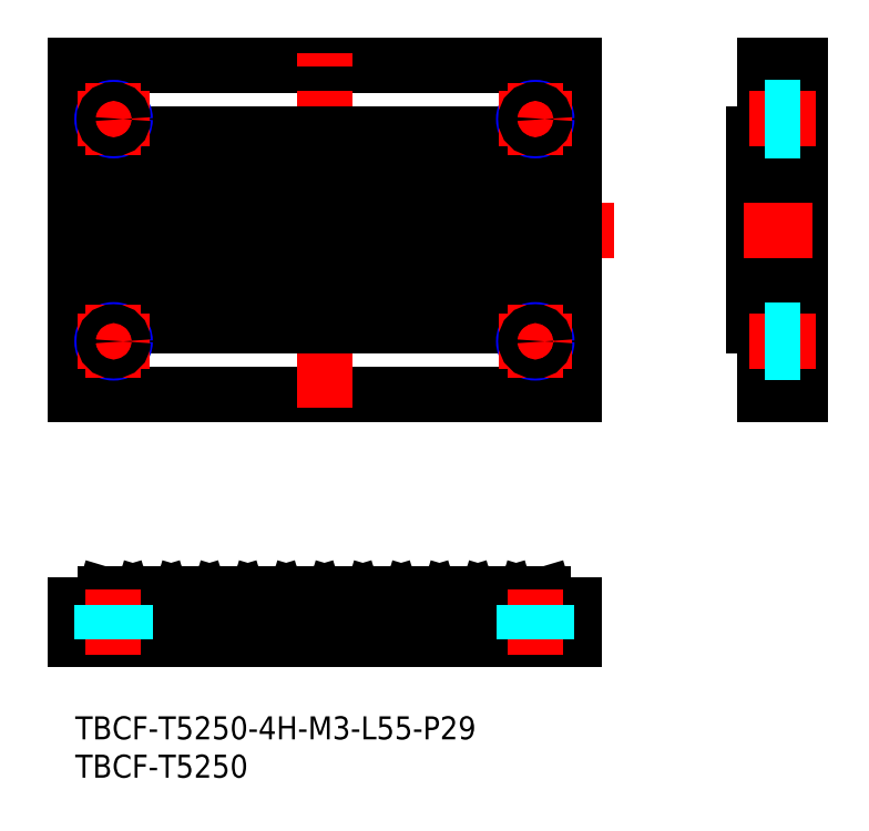
<metadata>
{"format":"dxf","ext":"dxf","renderer":"ezdxf+matplotlib","layout":"modelspace","background":"white","min_lineweight":24,"dpi":150}
</metadata>
<code>
0
SECTION
2
ENTITIES
0
INSERT
8
MSM_CONTINUOUS
2
*U7
10
0
20
0
30
0
0
INSERT
8
MSM_CONTINUOUS
2
*U8
10
0
20
0
30
0
0
LINE
8
MSM_CENTER
10
70.34
20
63.43
30
0
11
-5.337
21
63.43
31
0
0
LINE
8
MSM_CONTINUOUS
10
0
20
41.93
30
0
11
0
21
84.93
31
0
0
LINE
8
MSM_CONTINUOUS
10
65
20
41.93
30
0
11
65
21
84.93
31
0
0
LINE
8
MSM_CONTINUOUS
10
0
20
84.93
30
0
11
65
21
84.93
31
0
0
LINE
8
MSM_CONTINUOUS
10
0
20
41.93
30
0
11
65
21
41.93
31
0
0
LINE
8
MSM_CENTER
10
32.5
20
40.3
30
0
11
32.5
21
86.57
31
0
0
LINE
8
MSM_CONTINUOUS
10
65
20
75.93
30
0
11
0
21
75.93
31
0
0
LINE
8
MSM_CONTINUOUS
10
65
20
50.93
30
0
11
0
21
50.93
31
0
0
LINE
8
MSM_CENTER
10
32.5
20
18.02
30
0
11
32.5
21
7.801
31
0
0
LINE
8
MSM_CONTINUOUS
10
26.02
20
16
30
0
11
23.98
21
16
31
0
0
LINE
8
MSM_CONTINUOUS
10
0
20
10
30
0
11
65
21
10
31
0
0
LINE
8
MSM_CONTINUOUS
10
0
20
14.6
30
0
11
0
21
10
31
0
0
LINE
8
MSM_CONTINUOUS
10
16.02
20
16
30
0
11
13.98
21
16
31
0
0
LINE
8
MSM_CONTINUOUS
10
3.448
20
14.73
30
0
11
3.789
21
15.87
31
0
0
LINE
8
MSM_CONTINUOUS
10
13.45
20
14.73
30
0
11
13.79
21
15.87
31
0
0
LINE
8
MSM_CONTINUOUS
10
6.552
20
14.73
30
0
11
6.211
21
15.87
31
0
0
LINE
8
MSM_CONTINUOUS
10
8.448
20
14.73
30
0
11
8.789
21
15.87
31
0
0
LINE
8
MSM_CONTINUOUS
10
11.55
20
14.73
30
0
11
11.21
21
15.87
31
0
0
ARC
8
MSM_CONTINUOUS
10
8.26
20
14.8
30
0
40
0.2
50
270
51
340
0
ARC
8
MSM_CONTINUOUS
10
3.26
20
14.8
30
0
40
0.2
50
270
51
340
0
ARC
8
MSM_CONTINUOUS
10
6.74
20
14.8
30
0
40
0.2
50
200
51
270
0
ARC
8
MSM_CONTINUOUS
10
13.26
20
14.8
30
0
40
0.2
50
270
51
340
0
ARC
8
MSM_CONTINUOUS
10
11.74
20
14.8
30
0
40
0.2
50
200
51
270
0
LINE
8
MSM_CONTINUOUS
10
6.023
20
16
30
0
11
3.977
21
16
31
0
0
ARC
8
MSM_CONTINUOUS
10
3.977
20
15.8
30
0
40
0.2
50
90
51
160
0
ARC
8
MSM_CONTINUOUS
10
6.023
20
15.8
30
0
40
0.2
50
20
51
90
0
ARC
8
MSM_CONTINUOUS
10
11.02
20
15.8
30
0
40
0.2
50
20
51
90
0
ARC
8
MSM_CONTINUOUS
10
8.977
20
15.8
30
0
40
0.2
50
90
51
160
0
LINE
8
MSM_CONTINUOUS
10
11.02
20
16
30
0
11
8.977
21
16
31
0
0
ARC
8
MSM_CONTINUOUS
10
13.98
20
15.8
30
0
40
0.2
50
90
51
160
0
LINE
8
MSM_CONTINUOUS
10
23.45
20
14.73
30
0
11
23.79
21
15.87
31
0
0
LINE
8
MSM_CONTINUOUS
10
16.55
20
14.73
30
0
11
16.21
21
15.87
31
0
0
LINE
8
MSM_CONTINUOUS
10
18.45
20
14.73
30
0
11
18.79
21
15.87
31
0
0
LINE
8
MSM_CONTINUOUS
10
21.55
20
14.73
30
0
11
21.21
21
15.87
31
0
0
ARC
8
MSM_CONTINUOUS
10
16.74
20
14.8
30
0
40
0.2
50
200
51
270
0
ARC
8
MSM_CONTINUOUS
10
18.26
20
14.8
30
0
40
0.2
50
270
51
340
0
ARC
8
MSM_CONTINUOUS
10
21.74
20
14.8
30
0
40
0.2
50
200
51
270
0
ARC
8
MSM_CONTINUOUS
10
23.26
20
14.8
30
0
40
0.2
50
270
51
340
0
LINE
8
MSM_CONTINUOUS
10
21.02
20
16
30
0
11
18.98
21
16
31
0
0
ARC
8
MSM_CONTINUOUS
10
16.02
20
15.8
30
0
40
0.2
50
20
51
90
0
ARC
8
MSM_CONTINUOUS
10
18.98
20
15.8
30
0
40
0.2
50
90
51
160
0
ARC
8
MSM_CONTINUOUS
10
21.02
20
15.8
30
0
40
0.2
50
20
51
90
0
ARC
8
MSM_CONTINUOUS
10
23.98
20
15.8
30
0
40
0.2
50
90
51
160
0
ARC
8
MSM_CONTINUOUS
10
48.98
20
15.8
30
0
40
0.2
50
90
51
160
0
LINE
8
MSM_CONTINUOUS
10
36.55
20
14.73
30
0
11
36.21
21
15.87
31
0
0
LINE
8
MSM_CONTINUOUS
10
33.45
20
14.73
30
0
11
33.79
21
15.87
31
0
0
LINE
8
MSM_CONTINUOUS
10
26.55
20
14.73
30
0
11
26.21
21
15.87
31
0
0
LINE
8
MSM_CONTINUOUS
10
28.45
20
14.73
30
0
11
28.79
21
15.87
31
0
0
LINE
8
MSM_CONTINUOUS
10
31.55
20
14.73
30
0
11
31.21
21
15.87
31
0
0
ARC
8
MSM_CONTINUOUS
10
31.74
20
14.8
30
0
40
0.2
50
200
51
270
0
ARC
8
MSM_CONTINUOUS
10
28.26
20
14.8
30
0
40
0.2
50
270
51
340
0
ARC
8
MSM_CONTINUOUS
10
26.74
20
14.8
30
0
40
0.2
50
200
51
270
0
ARC
8
MSM_CONTINUOUS
10
33.26
20
14.8
30
0
40
0.2
50
270
51
340
0
ARC
8
MSM_CONTINUOUS
10
36.74
20
14.8
30
0
40
0.2
50
200
51
270
0
ARC
8
MSM_CONTINUOUS
10
26.02
20
15.8
30
0
40
0.2
50
20
51
90
0
ARC
8
MSM_CONTINUOUS
10
31.02
20
15.8
30
0
40
0.2
50
20
51
90
0
ARC
8
MSM_CONTINUOUS
10
28.98
20
15.8
30
0
40
0.2
50
90
51
160
0
LINE
8
MSM_CONTINUOUS
10
31.02
20
16
30
0
11
28.98
21
16
31
0
0
LINE
8
MSM_CONTINUOUS
10
36.02
20
16
30
0
11
33.98
21
16
31
0
0
ARC
8
MSM_CONTINUOUS
10
33.98
20
15.8
30
0
40
0.2
50
90
51
160
0
ARC
8
MSM_CONTINUOUS
10
36.02
20
15.8
30
0
40
0.2
50
20
51
90
0
LINE
8
MSM_CONTINUOUS
10
46.55
20
14.73
30
0
11
46.21
21
15.87
31
0
0
LINE
8
MSM_CONTINUOUS
10
48.45
20
14.73
30
0
11
48.79
21
15.87
31
0
0
LINE
8
MSM_CONTINUOUS
10
43.45
20
14.73
30
0
11
43.79
21
15.87
31
0
0
LINE
8
MSM_CONTINUOUS
10
38.45
20
14.73
30
0
11
38.79
21
15.87
31
0
0
LINE
8
MSM_CONTINUOUS
10
41.55
20
14.73
30
0
11
41.21
21
15.87
31
0
0
ARC
8
MSM_CONTINUOUS
10
38.26
20
14.8
30
0
40
0.2
50
270
51
340
0
ARC
8
MSM_CONTINUOUS
10
41.74
20
14.8
30
0
40
0.2
50
200
51
270
0
ARC
8
MSM_CONTINUOUS
10
43.26
20
14.8
30
0
40
0.2
50
270
51
340
0
ARC
8
MSM_CONTINUOUS
10
48.26
20
14.8
30
0
40
0.2
50
270
51
340
0
ARC
8
MSM_CONTINUOUS
10
46.74
20
14.8
30
0
40
0.2
50
200
51
270
0
LINE
8
MSM_CONTINUOUS
10
41.02
20
16
30
0
11
38.98
21
16
31
0
0
ARC
8
MSM_CONTINUOUS
10
38.98
20
15.8
30
0
40
0.2
50
90
51
160
0
ARC
8
MSM_CONTINUOUS
10
41.02
20
15.8
30
0
40
0.2
50
20
51
90
0
ARC
8
MSM_CONTINUOUS
10
46.02
20
15.8
30
0
40
0.2
50
20
51
90
0
ARC
8
MSM_CONTINUOUS
10
43.98
20
15.8
30
0
40
0.2
50
90
51
160
0
LINE
8
MSM_CONTINUOUS
10
46.02
20
16
30
0
11
43.98
21
16
31
0
0
LINE
8
MSM_CONTINUOUS
10
61.02
20
16
30
0
11
58.98
21
16
31
0
0
LINE
8
MSM_CONTINUOUS
10
56.55
20
14.73
30
0
11
56.21
21
15.87
31
0
0
LINE
8
MSM_CONTINUOUS
10
58.45
20
14.73
30
0
11
58.79
21
15.87
31
0
0
LINE
8
MSM_CONTINUOUS
10
53.45
20
14.73
30
0
11
53.79
21
15.87
31
0
0
LINE
8
MSM_CONTINUOUS
10
51.55
20
14.73
30
0
11
51.21
21
15.87
31
0
0
ARC
8
MSM_CONTINUOUS
10
51.74
20
14.8
30
0
40
0.2
50
200
51
270
0
ARC
8
MSM_CONTINUOUS
10
53.26
20
14.8
30
0
40
0.2
50
270
51
340
0
ARC
8
MSM_CONTINUOUS
10
56.74
20
14.8
30
0
40
0.2
50
200
51
270
0
ARC
8
MSM_CONTINUOUS
10
58.26
20
14.8
30
0
40
0.2
50
270
51
340
0
LINE
8
MSM_CONTINUOUS
10
56.02
20
16
30
0
11
53.98
21
16
31
0
0
ARC
8
MSM_CONTINUOUS
10
51.02
20
15.8
30
0
40
0.2
50
20
51
90
0
LINE
8
MSM_CONTINUOUS
10
51.02
20
16
30
0
11
48.98
21
16
31
0
0
ARC
8
MSM_CONTINUOUS
10
53.98
20
15.8
30
0
40
0.2
50
90
51
160
0
ARC
8
MSM_CONTINUOUS
10
56.02
20
15.8
30
0
40
0.2
50
20
51
90
0
ARC
8
MSM_CONTINUOUS
10
58.98
20
15.8
30
0
40
0.2
50
90
51
160
0
LINE
8
MSM_CONTINUOUS
10
61.55
20
14.73
30
0
11
61.21
21
15.87
31
0
0
LINE
8
MSM_CONTINUOUS
10
65
20
14.6
30
0
11
65
21
10
31
0
0
ARC
8
MSM_CONTINUOUS
10
61.74
20
14.8
30
0
40
0.2
50
200
51
270
0
ARC
8
MSM_CONTINUOUS
10
61.02
20
15.8
30
0
40
0.2
50
20
51
90
0
LINE
8
MSM_CONTINUOUS
10
28.86
20
50.93
30
0
11
28.86
21
75.93
31
0
0
LINE
8
MSM_CONTINUOUS
10
28.37
20
50.93
30
0
11
28.37
21
75.93
31
0
0
LINE
8
MSM_CONTINUOUS
10
23.37
20
50.93
30
0
11
23.37
21
75.93
31
0
0
LINE
8
MSM_CONTINUOUS
10
23.86
20
50.93
30
0
11
23.86
21
75.93
31
0
0
LINE
8
MSM_CONTINUOUS
10
26.14
20
50.93
30
0
11
26.14
21
75.93
31
0
0
LINE
8
MSM_CONTINUOUS
10
26.63
20
50.93
30
0
11
26.63
21
75.93
31
0
0
LINE
8
MSM_CONTINUOUS
10
18.37
20
50.93
30
0
11
18.37
21
75.93
31
0
0
LINE
8
MSM_CONTINUOUS
10
18.86
20
50.93
30
0
11
18.86
21
75.93
31
0
0
LINE
8
MSM_CONTINUOUS
10
21.14
20
50.93
30
0
11
21.14
21
75.93
31
0
0
LINE
8
MSM_CONTINUOUS
10
21.63
20
50.93
30
0
11
21.63
21
75.93
31
0
0
LINE
8
MSM_CONTINUOUS
10
13.37
20
50.93
30
0
11
13.37
21
75.93
31
0
0
LINE
8
MSM_CONTINUOUS
10
13.86
20
50.93
30
0
11
13.86
21
75.93
31
0
0
LINE
8
MSM_CONTINUOUS
10
16.14
20
50.93
30
0
11
16.14
21
75.93
31
0
0
LINE
8
MSM_CONTINUOUS
10
16.63
20
50.93
30
0
11
16.63
21
75.93
31
0
0
LINE
8
MSM_CONTINUOUS
10
11.14
20
50.93
30
0
11
11.14
21
75.93
31
0
0
LINE
8
MSM_CONTINUOUS
10
11.63
20
50.93
30
0
11
11.63
21
75.93
31
0
0
LINE
8
MSM_CONTINUOUS
10
3.375
20
50.93
30
0
11
3.375
21
75.93
31
0
0
LINE
8
MSM_CONTINUOUS
10
3.862
20
50.93
30
0
11
3.862
21
75.93
31
0
0
LINE
8
MSM_CONTINUOUS
10
8.862
20
50.93
30
0
11
8.862
21
75.93
31
0
0
LINE
8
MSM_CONTINUOUS
10
8.375
20
50.93
30
0
11
8.375
21
75.93
31
0
0
LINE
8
MSM_CONTINUOUS
10
6.625
20
50.93
30
0
11
6.625
21
75.93
31
0
0
LINE
8
MSM_CONTINUOUS
10
6.138
20
50.93
30
0
11
6.138
21
75.93
31
0
0
LINE
8
MSM_CONTINUOUS
10
31.63
20
50.93
30
0
11
31.63
21
75.93
31
0
0
LINE
8
MSM_CONTINUOUS
10
31.14
20
50.93
30
0
11
31.14
21
75.93
31
0
0
LINE
8
MSM_CONTINUOUS
10
53.37
20
50.93
30
0
11
53.37
21
75.93
31
0
0
LINE
8
MSM_CONTINUOUS
10
53.86
20
50.93
30
0
11
53.86
21
75.93
31
0
0
LINE
8
MSM_CONTINUOUS
10
48.37
20
50.93
30
0
11
48.37
21
75.93
31
0
0
LINE
8
MSM_CONTINUOUS
10
48.86
20
50.93
30
0
11
48.86
21
75.93
31
0
0
LINE
8
MSM_CONTINUOUS
10
51.14
20
50.93
30
0
11
51.14
21
75.93
31
0
0
LINE
8
MSM_CONTINUOUS
10
51.63
20
50.93
30
0
11
51.63
21
75.93
31
0
0
LINE
8
MSM_CONTINUOUS
10
43.37
20
50.93
30
0
11
43.37
21
75.93
31
0
0
LINE
8
MSM_CONTINUOUS
10
43.86
20
50.93
30
0
11
43.86
21
75.93
31
0
0
LINE
8
MSM_CONTINUOUS
10
46.14
20
50.93
30
0
11
46.14
21
75.93
31
0
0
LINE
8
MSM_CONTINUOUS
10
46.63
20
50.93
30
0
11
46.63
21
75.93
31
0
0
LINE
8
MSM_CONTINUOUS
10
38.37
20
50.93
30
0
11
38.37
21
75.93
31
0
0
LINE
8
MSM_CONTINUOUS
10
38.86
20
50.93
30
0
11
38.86
21
75.93
31
0
0
LINE
8
MSM_CONTINUOUS
10
41.14
20
50.93
30
0
11
41.14
21
75.93
31
0
0
LINE
8
MSM_CONTINUOUS
10
41.63
20
50.93
30
0
11
41.63
21
75.93
31
0
0
LINE
8
MSM_CONTINUOUS
10
36.63
20
50.93
30
0
11
36.63
21
75.93
31
0
0
LINE
8
MSM_CONTINUOUS
10
36.14
20
50.93
30
0
11
36.14
21
75.93
31
0
0
LINE
8
MSM_CONTINUOUS
10
33.86
20
50.93
30
0
11
33.86
21
75.93
31
0
0
LINE
8
MSM_CONTINUOUS
10
33.37
20
50.93
30
0
11
33.37
21
75.93
31
0
0
LINE
8
MSM_CONTINUOUS
10
56.63
20
50.93
30
0
11
56.63
21
75.93
31
0
0
LINE
8
MSM_CONTINUOUS
10
56.14
20
50.93
30
0
11
56.14
21
75.93
31
0
0
LINE
8
MSM_CONTINUOUS
10
61.14
20
50.93
30
0
11
61.14
21
75.93
31
0
0
LINE
8
MSM_CONTINUOUS
10
61.63
20
50.93
30
0
11
61.63
21
75.93
31
0
0
LINE
8
MSM_CONTINUOUS
10
58.37
20
50.93
30
0
11
58.37
21
75.93
31
0
0
LINE
8
MSM_CONTINUOUS
10
58.86
20
50.93
30
0
11
58.86
21
75.93
31
0
0
LINE
8
MSM_CONTINUOUS
10
94.54
20
41.93
30
0
11
94.54
21
84.93
31
0
0
LINE
8
MSM_CONTINUOUS
10
88.54
20
50.93
30
0
11
88.54
21
75.93
31
0
0
LINE
8
MSM_CONTINUOUS
10
89.94
20
41.93
30
0
11
89.94
21
84.93
31
0
0
LINE
8
MSM_CONTINUOUS
10
88.54
20
75.93
30
0
11
89.94
21
75.93
31
0
0
LINE
8
MSM_CONTINUOUS
10
89.94
20
84.93
30
0
11
94.54
21
84.93
31
0
0
LINE
8
MSM_CENTER
10
87.23
20
63.43
30
0
11
96.13
21
63.43
31
0
0
LINE
8
MSM_CONTINUOUS
10
88.54
20
50.93
30
0
11
89.94
21
50.93
31
0
0
LINE
8
MSM_CONTINUOUS
10
89.94
20
41.93
30
0
11
94.54
21
41.93
31
0
0
LINE
8
MSM_CONTINUOUS
10
0
20
14.6
30
0
11
65
21
14.6
31
0
0
CIRCLE
8
MSM_NARROW
10
60
20
77.93
30
0
40
1.5
0
LINE
8
MSM_CENTER
10
64.75
20
77.93
30
0
11
55.25
21
77.93
31
0
0
LINE
8
MSM_CENTER
10
60
20
73.18
30
0
11
60
21
82.68
31
0
0
CIRCLE
8
MSM_NARROW
10
5
20
77.93
30
0
40
1.5
0
LINE
8
MSM_CENTER
10
9.75
20
77.93
30
0
11
0.25
21
77.93
31
0
0
LINE
8
MSM_CENTER
10
5
20
73.18
30
0
11
5
21
82.68
31
0
0
CIRCLE
8
MSM_NARROW
10
5
20
48.93
30
0
40
1.5
0
LINE
8
MSM_CENTER
10
9.75
20
48.93
30
0
11
0.25
21
48.93
31
0
0
LINE
8
MSM_CENTER
10
5
20
44.18
30
0
11
5
21
53.68
31
0
0
CIRCLE
8
MSM_NARROW
10
60
20
48.93
30
0
40
1.5
0
LINE
8
MSM_CENTER
10
64.75
20
48.93
30
0
11
55.25
21
48.93
31
0
0
LINE
8
MSM_CENTER
10
60
20
44.18
30
0
11
60
21
53.68
31
0
0
LINE
8
MSM_CENTER
10
60
20
8
30
0
11
60
21
16.6
31
0
0
LINE
8
MSM_CENTER
10
5
20
8
30
0
11
5
21
16.6
31
0
0
LINE
8
MSM_CENTER
10
87.94
20
77.93
30
0
11
96.54
21
77.93
31
0
0
LINE
8
MSM_CENTER
10
87.94
20
48.93
30
0
11
96.54
21
48.93
31
0
0
CIRCLE
8
MSM_CONTINUOUS
10
60
20
77.93
30
0
40
1.229
0
CIRCLE
8
MSM_CONTINUOUS
10
5
20
77.93
30
0
40
1.229
0
CIRCLE
8
MSM_CONTINUOUS
10
5
20
48.93
30
0
40
1.229
0
CIRCLE
8
MSM_CONTINUOUS
10
60
20
48.93
30
0
40
1.229
0
LINE
8
MSM_DASHED
10
3.5
20
14.6
30
0
11
3.5
21
10
31
0
0
LINE
8
MSM_DASHED
10
3.77
20
14.6
30
0
11
3.77
21
10
31
0
0
LINE
8
MSM_DASHED
10
6.5
20
14.6
30
0
11
6.5
21
10
31
0
0
LINE
8
MSM_DASHED
10
6.229
20
14.6
30
0
11
6.229
21
10
31
0
0
LINE
8
MSM_DASHED
10
58.5
20
14.6
30
0
11
58.5
21
10
31
0
0
LINE
8
MSM_DASHED
10
58.77
20
14.6
30
0
11
58.77
21
10
31
0
0
LINE
8
MSM_DASHED
10
61.5
20
14.6
30
0
11
61.5
21
10
31
0
0
LINE
8
MSM_DASHED
10
61.23
20
14.6
30
0
11
61.23
21
10
31
0
0
LINE
8
MSM_DASHED
10
94.54
20
79.43
30
0
11
89.94
21
79.43
31
0
0
LINE
8
MSM_DASHED
10
94.54
20
79.16
30
0
11
89.94
21
79.16
31
0
0
LINE
8
MSM_DASHED
10
94.54
20
76.43
30
0
11
89.94
21
76.43
31
0
0
LINE
8
MSM_DASHED
10
94.54
20
76.7
30
0
11
89.94
21
76.7
31
0
0
LINE
8
MSM_DASHED
10
94.54
20
50.43
30
0
11
89.94
21
50.43
31
0
0
LINE
8
MSM_DASHED
10
94.54
20
50.16
30
0
11
89.94
21
50.16
31
0
0
LINE
8
MSM_DASHED
10
94.54
20
47.43
30
0
11
89.94
21
47.43
31
0
0
LINE
8
MSM_DASHED
10
94.54
20
47.7
30
0
11
89.94
21
47.7
31
0
0
ENDSEC
0
EOF

</code>
